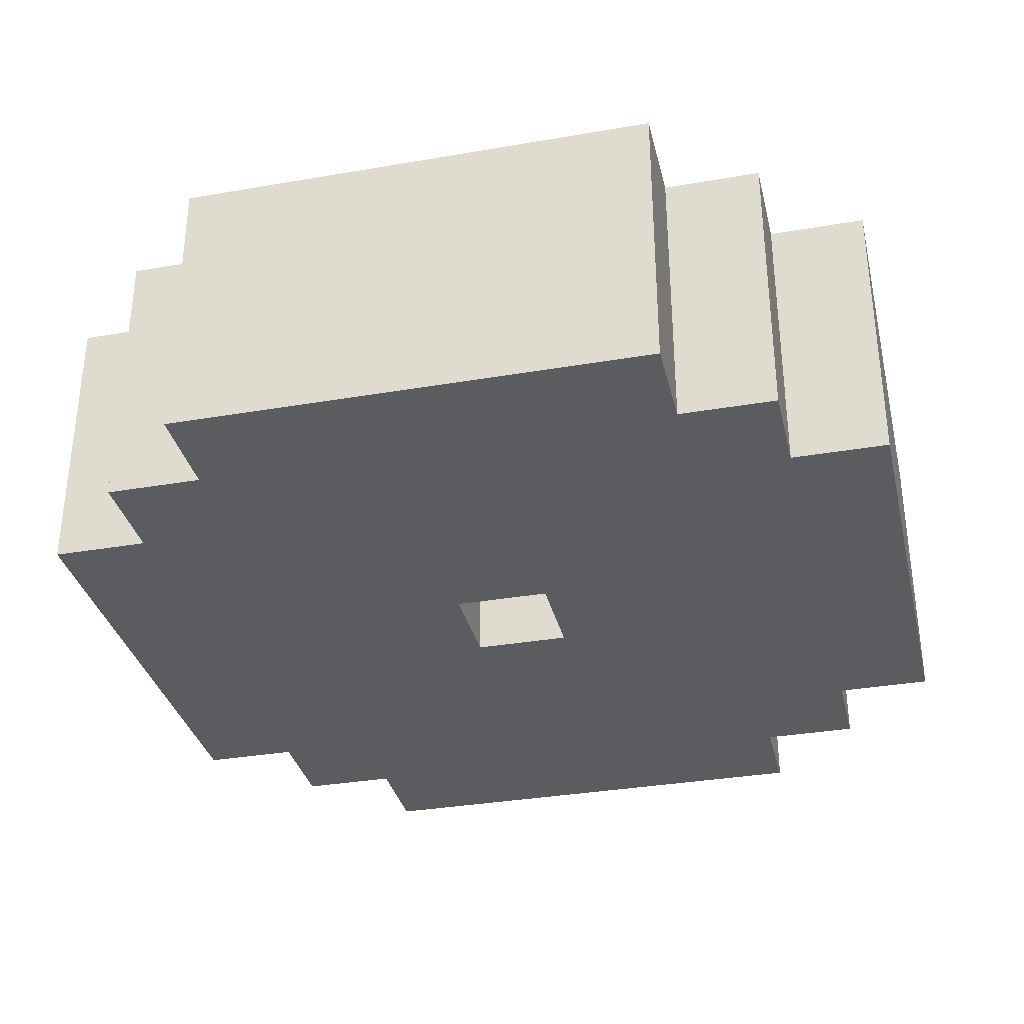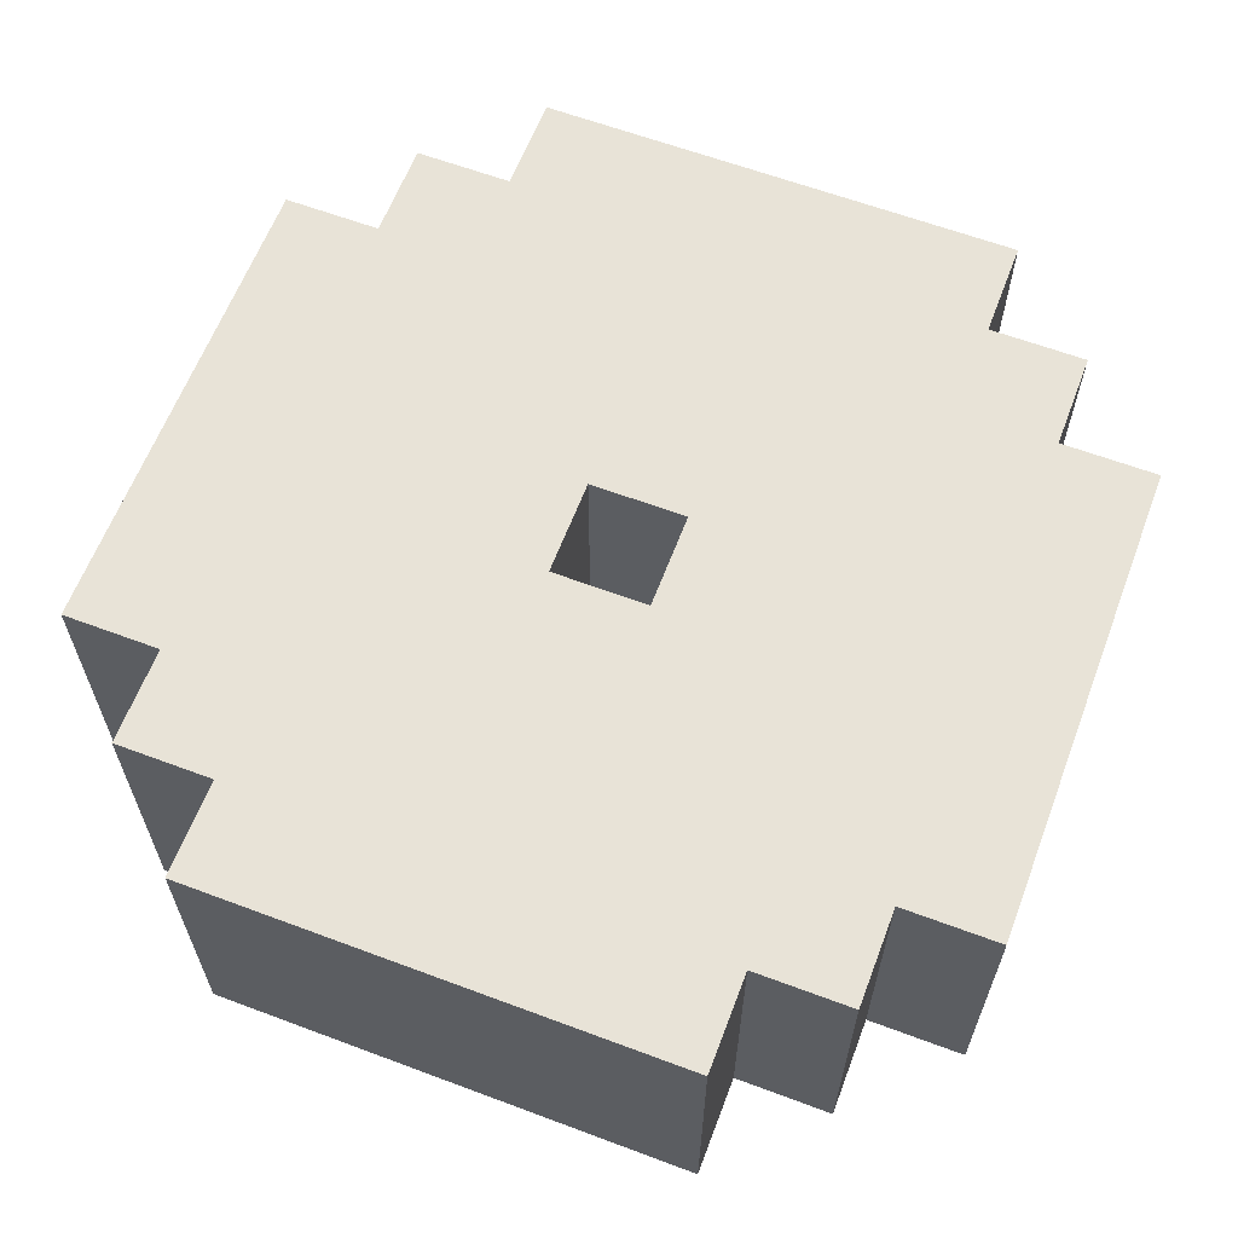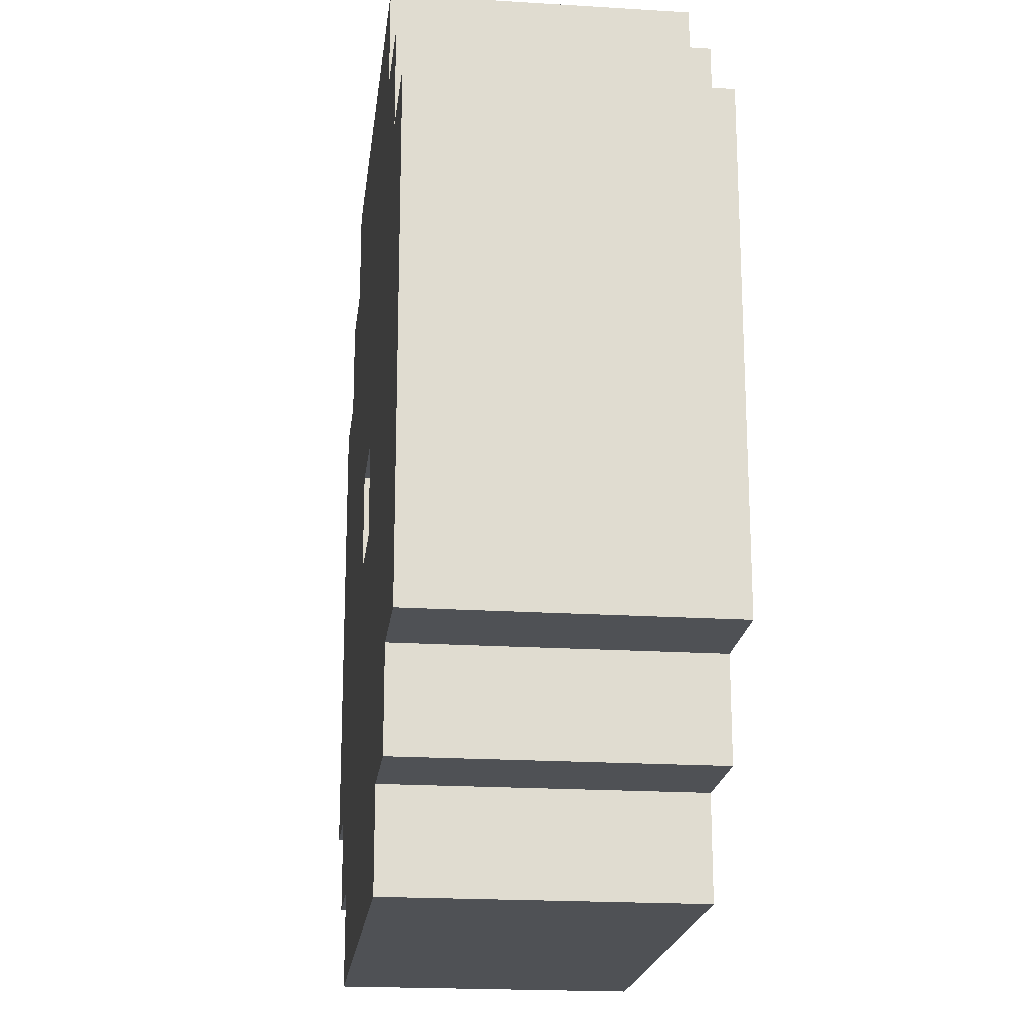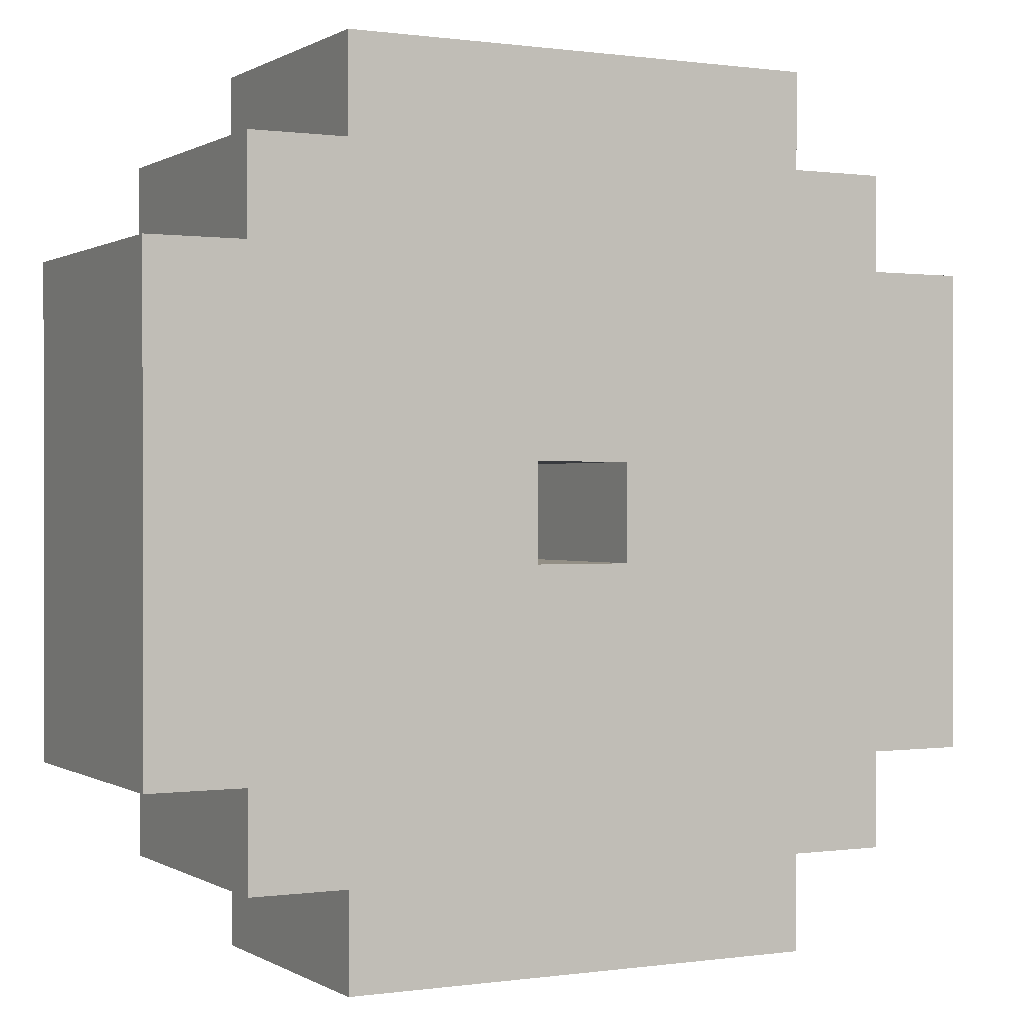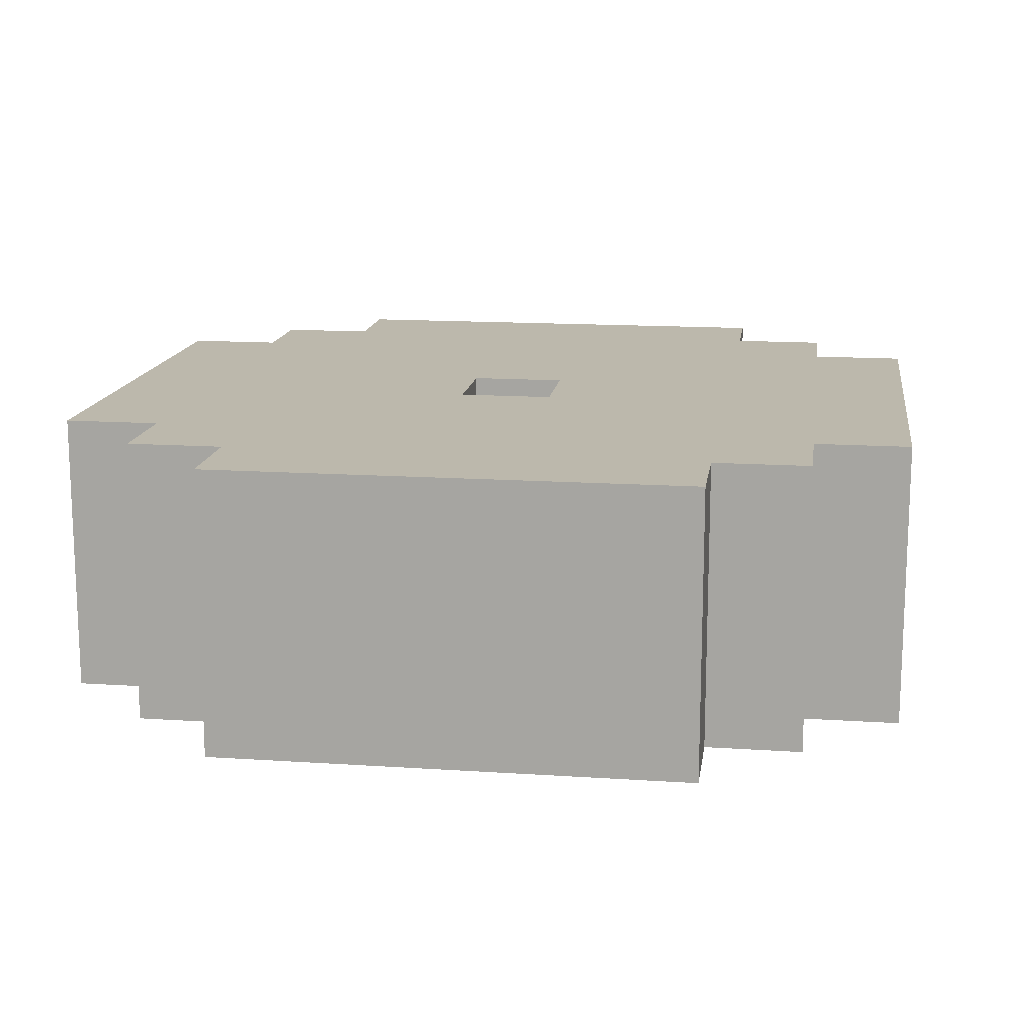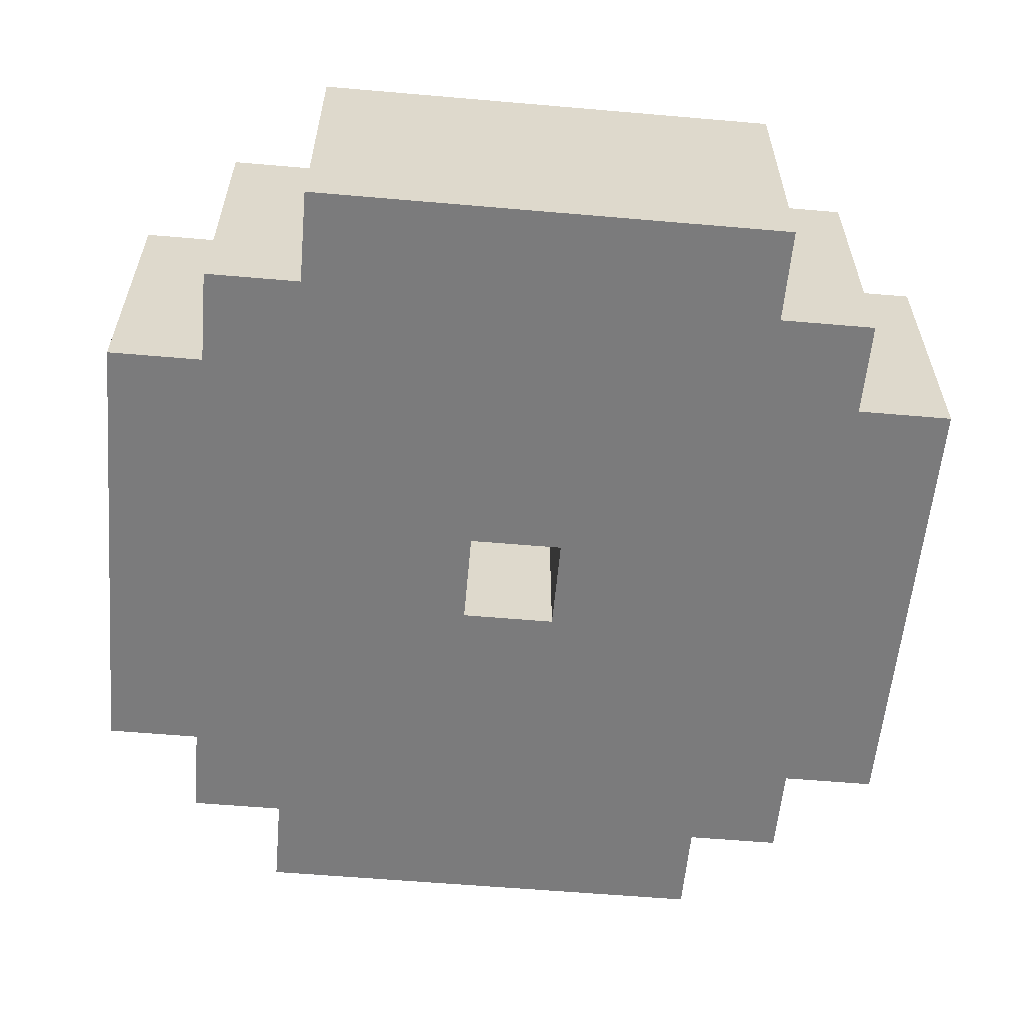
<metadata>
{"format":"obj","ext":"obj","renderer":"f3d","projection":"perspective","resolution":1024,"background":"white","views":[{"elev":-33.8,"azim":103.2,"up":"+Y"},{"elev":62.4,"azim":110.8,"up":"+Y"},{"elev":-19.8,"azim":83.4,"up":"+Z"},{"elev":0.3,"azim":152.4,"up":"+Z"},{"elev":14.6,"azim":98.2,"up":"+Y"},{"elev":-58.5,"azim":-95.1,"up":"+Y"}]}
</metadata>
<code>
o
v -20.3 0 -45.6
v -20.3 0 -46.1
v -20.3 0.3 -45.6
v -20.3 0.3 -46.1
v -20.2 0 -45.5
v -20.2 0 -45.6
v -20.2 0 -46.1
v -20.2 0 -46.2
v -20.2 0.3 -45.5
v -20.2 0.3 -45.6
v -20.2 0.3 -46.1
v -20.2 0.3 -46.2
v -20.1 0 -45.4
v -20.1 0 -45.5
v -20.1 0 -46.2
v -20.1 0 -46.3
v -20.1 0.3 -45.4
v -20.1 0.3 -45.5
v -20.1 0.3 -46.2
v -20.1 0.3 -46.3
v -19.8 0 -45.8
v -19.8 0 -45.9
v -19.8 0.1 -45.8
v -19.8 0.1 -45.9
v -19.8 0.2 -45.8
v -19.8 0.2 -45.9
v -19.8 0.3 -45.8
v -19.8 0.3 -45.9
v -19.9 0 -45.8
v -19.9 0 -45.9
v -19.9 0.1 -45.8
v -19.9 0.1 -45.9
v -19.9 0.2 -45.8
v -19.9 0.2 -45.9
v -19.9 0.3 -45.8
v -19.9 0.3 -45.9
v -19.6 0 -45.4
v -19.6 0 -45.5
v -19.6 0 -46.2
v -19.6 0 -46.3
v -19.6 0.3 -45.4
v -19.6 0.3 -45.5
v -19.6 0.3 -46.2
v -19.6 0.3 -46.3
v -19.5 0 -45.5
v -19.5 0 -45.6
v -19.5 0 -46.1
v -19.5 0 -46.2
v -19.5 0.3 -45.5
v -19.5 0.3 -45.6
v -19.5 0.3 -46.1
v -19.5 0.3 -46.2
v -19.4 0 -45.6
v -19.4 0 -46.1
v -19.4 0.3 -45.6
v -19.4 0.3 -46.1
v -20.1 0 -45.4
v -20.1 0.3 -45.4
v -19.9 0 -45.4
v -19.9 0.3 -45.4
v -19.8 0 -45.4
v -19.8 0.3 -45.4
v -19.6 0 -45.4
v -19.6 0.3 -45.4
v -20.2 0 -45.5
v -20.2 0.3 -45.5
v -20.1 0 -45.5
v -20.1 0.3 -45.5
v -19.6 0 -45.5
v -19.6 0.3 -45.5
v -19.5 0 -45.5
v -19.5 0.3 -45.5
v -20.3 0 -45.6
v -20.3 0.3 -45.6
v -20.2 0 -45.6
v -20.2 0.3 -45.6
v -19.5 0 -45.6
v -19.5 0.3 -45.6
v -19.4 0 -45.6
v -19.4 0.3 -45.6
v -19.9 0 -45.9
v -19.9 0.1 -45.9
v -19.9 0.2 -45.9
v -19.9 0.3 -45.9
v -19.8 0 -45.9
v -19.8 0.1 -45.9
v -19.8 0.2 -45.9
v -19.8 0.3 -45.9
v -19.9 0 -45.8
v -19.9 0.1 -45.8
v -19.9 0.2 -45.8
v -19.9 0.3 -45.8
v -19.8 0 -45.8
v -19.8 0.1 -45.8
v -19.8 0.2 -45.8
v -19.8 0.3 -45.8
v -20.3 0 -46.1
v -20.3 0.3 -46.1
v -20.2 0 -46.1
v -20.2 0.3 -46.1
v -19.5 0 -46.1
v -19.5 0.3 -46.1
v -19.4 0 -46.1
v -19.4 0.3 -46.1
v -20.2 0 -46.2
v -20.2 0.3 -46.2
v -20.1 0 -46.2
v -20.1 0.3 -46.2
v -19.6 0 -46.2
v -19.6 0.3 -46.2
v -19.5 0 -46.2
v -19.5 0.3 -46.2
v -20.1 0 -46.3
v -20.1 0.3 -46.3
v -19.9 0 -46.3
v -19.9 0.3 -46.3
v -19.8 0 -46.3
v -19.8 0.3 -46.3
v -19.6 0 -46.3
v -19.6 0.3 -46.3
v -20.1 0 -45.4
v -19.9 0 -45.4
v -19.8 0 -45.4
v -19.6 0 -45.4
v -20.2 0 -45.5
v -20.1 0 -45.5
v -19.6 0 -45.5
v -19.5 0 -45.5
v -20.3 0 -45.6
v -20.2 0 -45.6
v -19.5 0 -45.6
v -19.4 0 -45.6
v -19.9 0 -45.8
v -19.8 0 -45.8
v -19.9 0 -45.9
v -19.8 0 -45.9
v -20.3 0 -46.1
v -20.2 0 -46.1
v -19.5 0 -46.1
v -19.4 0 -46.1
v -20.2 0 -46.2
v -20.1 0 -46.2
v -19.6 0 -46.2
v -19.5 0 -46.2
v -20.1 0 -46.3
v -19.9 0 -46.3
v -19.8 0 -46.3
v -19.6 0 -46.3
v -20.1 0.3 -45.4
v -19.9 0.3 -45.4
v -19.8 0.3 -45.4
v -19.6 0.3 -45.4
v -20.2 0.3 -45.5
v -20.1 0.3 -45.5
v -19.6 0.3 -45.5
v -19.5 0.3 -45.5
v -20.3 0.3 -45.6
v -20.2 0.3 -45.6
v -19.5 0.3 -45.6
v -19.4 0.3 -45.6
v -19.9 0.3 -45.8
v -19.8 0.3 -45.8
v -19.9 0.3 -45.9
v -19.8 0.3 -45.9
v -20.3 0.3 -46.1
v -20.2 0.3 -46.1
v -19.5 0.3 -46.1
v -19.4 0.3 -46.1
v -20.2 0.3 -46.2
v -20.1 0.3 -46.2
v -19.6 0.3 -46.2
v -19.5 0.3 -46.2
v -20.1 0.3 -46.3
v -19.9 0.3 -46.3
v -19.8 0.3 -46.3
v -19.6 0.3 -46.3
f 3 2 1
f 4 2 3
f 9 6 5
f 10 6 9
f 11 8 7
f 12 8 11
f 17 14 13
f 18 14 17
f 19 16 15
f 20 16 19
f 23 22 21
f 24 22 23
f 25 24 23
f 26 24 25
f 27 26 25
f 28 26 27
f 29 30 31
f 31 30 32
f 31 32 33
f 33 32 34
f 33 34 35
f 35 34 36
f 37 38 41
f 41 38 42
f 39 40 43
f 43 40 44
f 45 46 49
f 49 46 50
f 47 48 51
f 51 48 52
f 53 54 55
f 55 54 56
f 59 58 57
f 60 58 59
f 61 60 59
f 62 60 61
f 63 62 61
f 64 62 63
f 67 66 65
f 68 66 67
f 71 70 69
f 72 70 71
f 75 74 73
f 76 74 75
f 79 78 77
f 80 78 79
f 85 82 81
f 86 83 82
f 86 82 85
f 87 84 83
f 87 83 86
f 88 84 87
f 89 90 93
f 90 91 94
f 93 90 94
f 91 92 95
f 94 91 95
f 95 92 96
f 97 98 99
f 99 98 100
f 101 102 103
f 103 102 104
f 105 106 107
f 107 106 108
f 109 110 111
f 111 110 112
f 113 114 115
f 115 114 116
f 115 116 117
f 117 116 118
f 117 118 119
f 119 118 120
f 126 122 121
f 127 124 123
f 130 126 125
f 131 128 127
f 133 123 122
f 133 122 126
f 134 127 123
f 134 123 133
f 135 133 126
f 136 127 134
f 137 130 129
f 138 126 130
f 138 130 137
f 139 132 131
f 139 131 127
f 140 132 139
f 141 126 138
f 142 135 126
f 142 126 141
f 143 139 127
f 143 127 136
f 144 139 143
f 145 135 142
f 146 136 135
f 146 135 145
f 147 143 136
f 147 136 146
f 148 143 147
f 149 150 154
f 151 152 155
f 153 154 158
f 155 156 159
f 150 151 161
f 154 150 161
f 151 155 162
f 161 151 162
f 154 161 163
f 162 155 164
f 157 158 165
f 158 154 166
f 165 158 166
f 159 160 167
f 155 159 167
f 167 160 168
f 166 154 169
f 154 163 170
f 169 154 170
f 155 167 171
f 164 155 171
f 171 167 172
f 170 163 173
f 163 164 174
f 173 163 174
f 164 171 175
f 174 164 175
f 175 171 176

</code>
